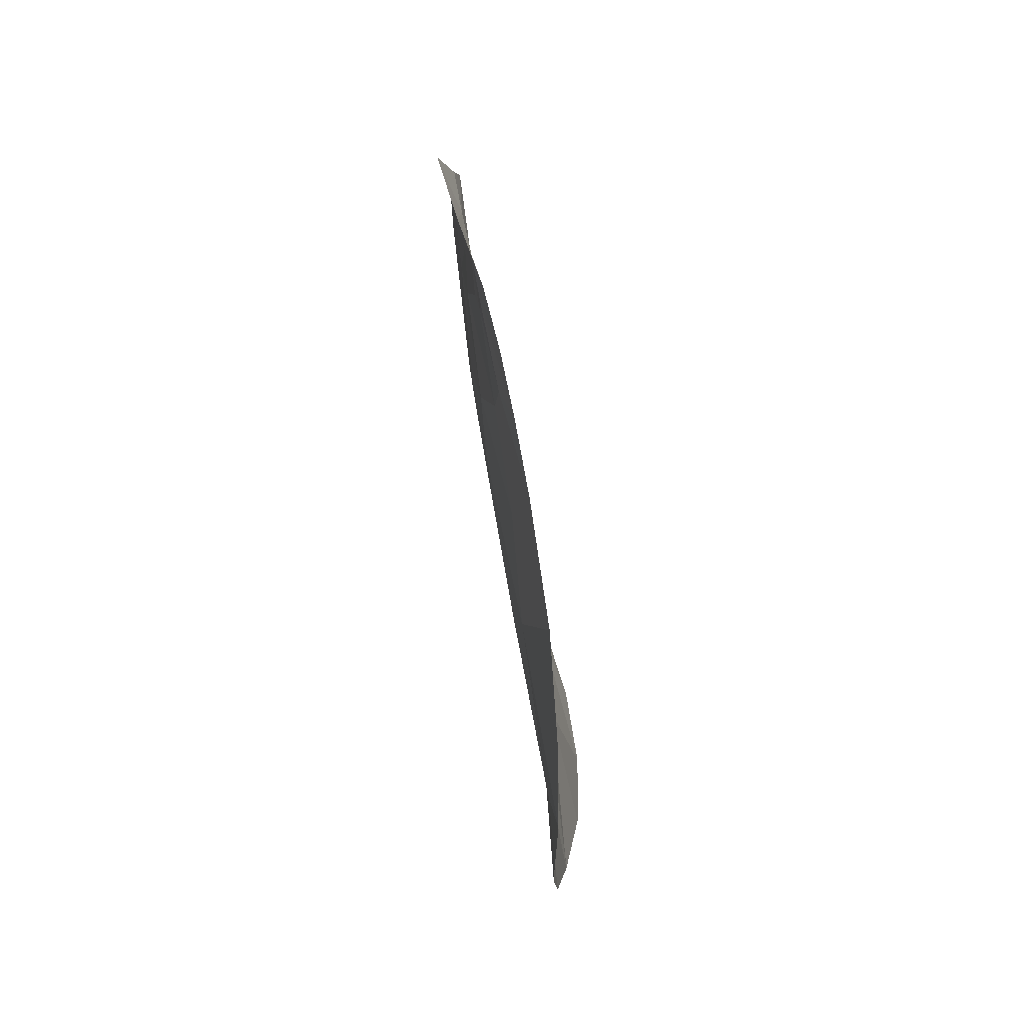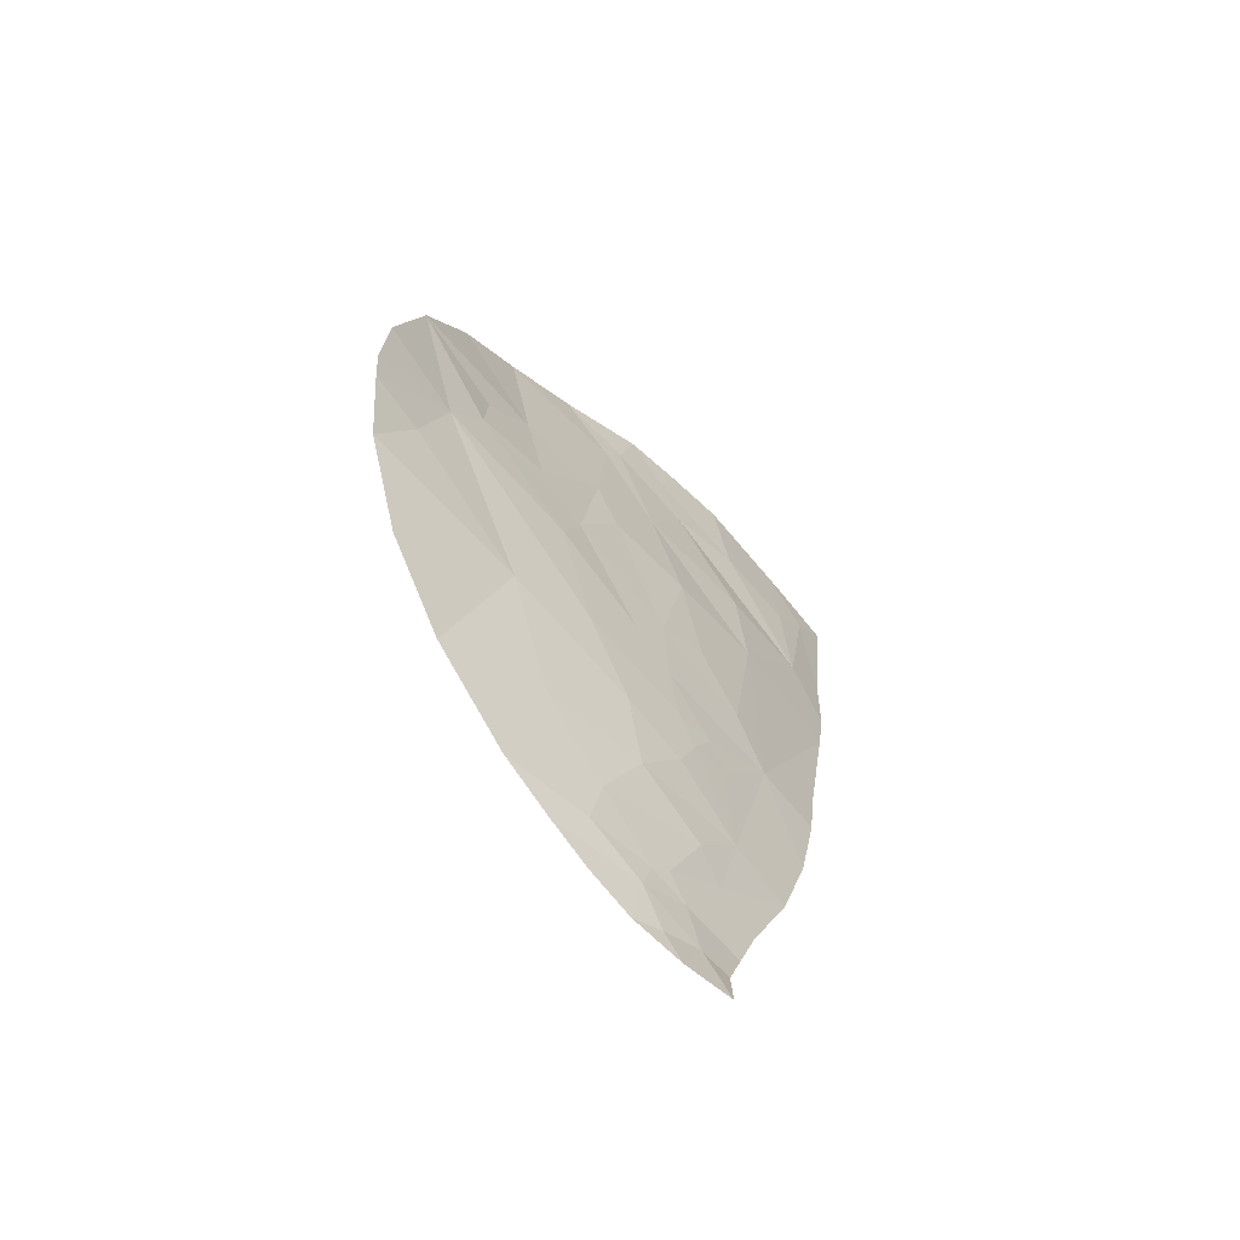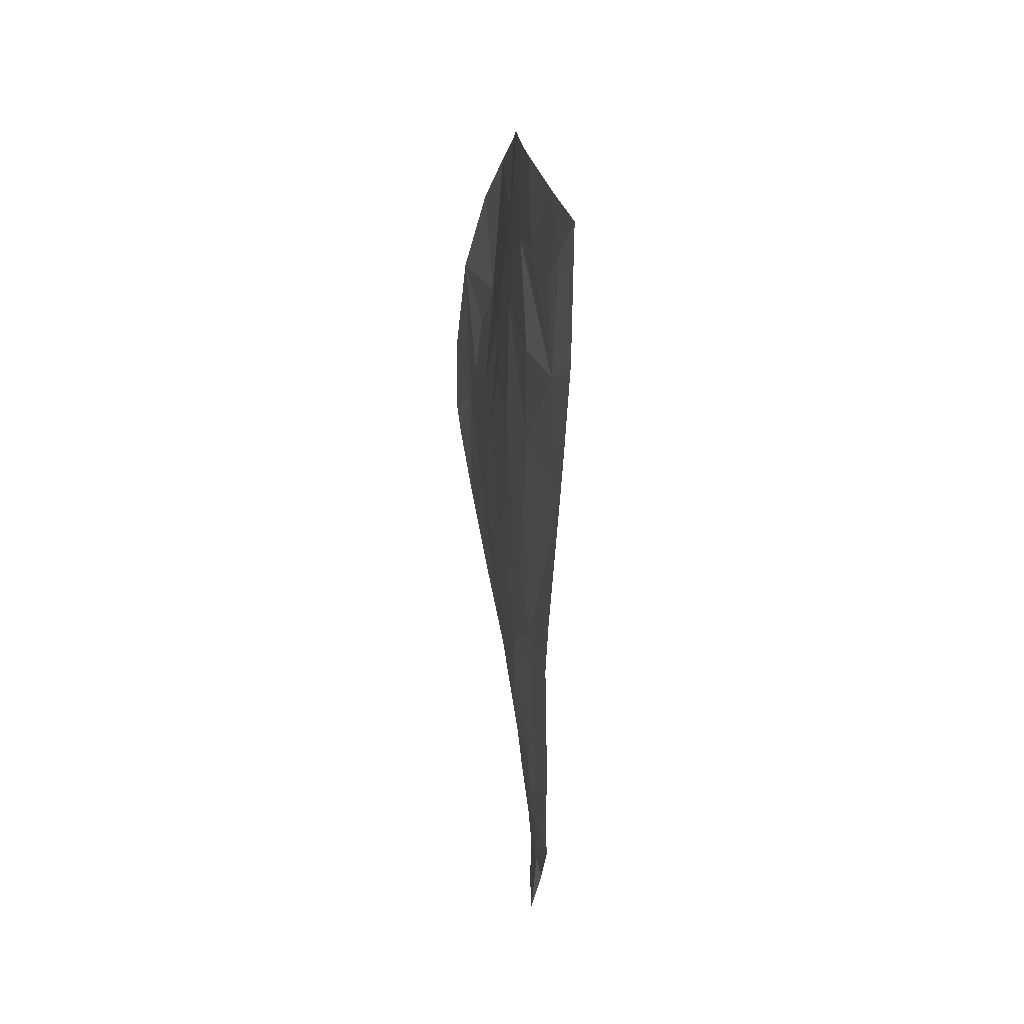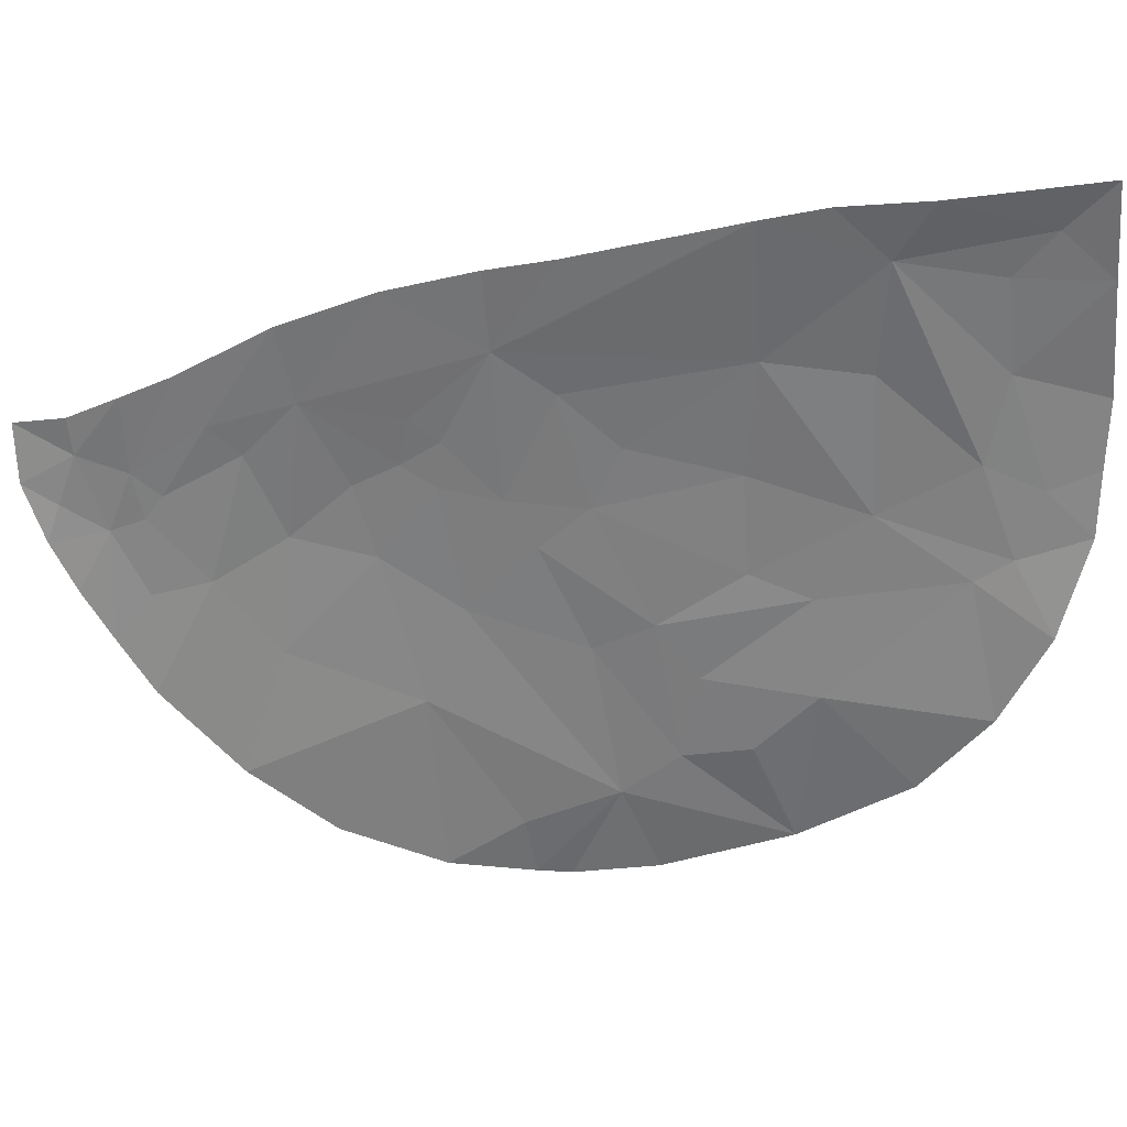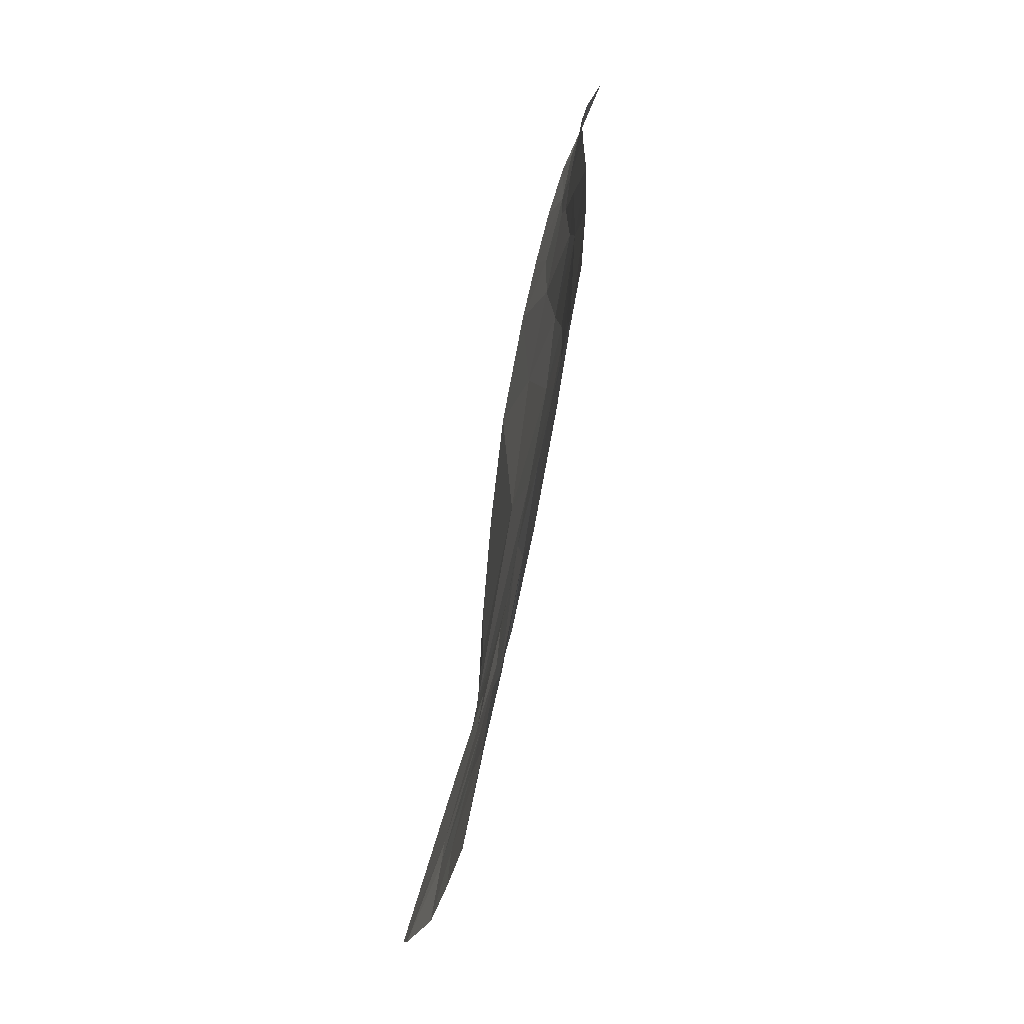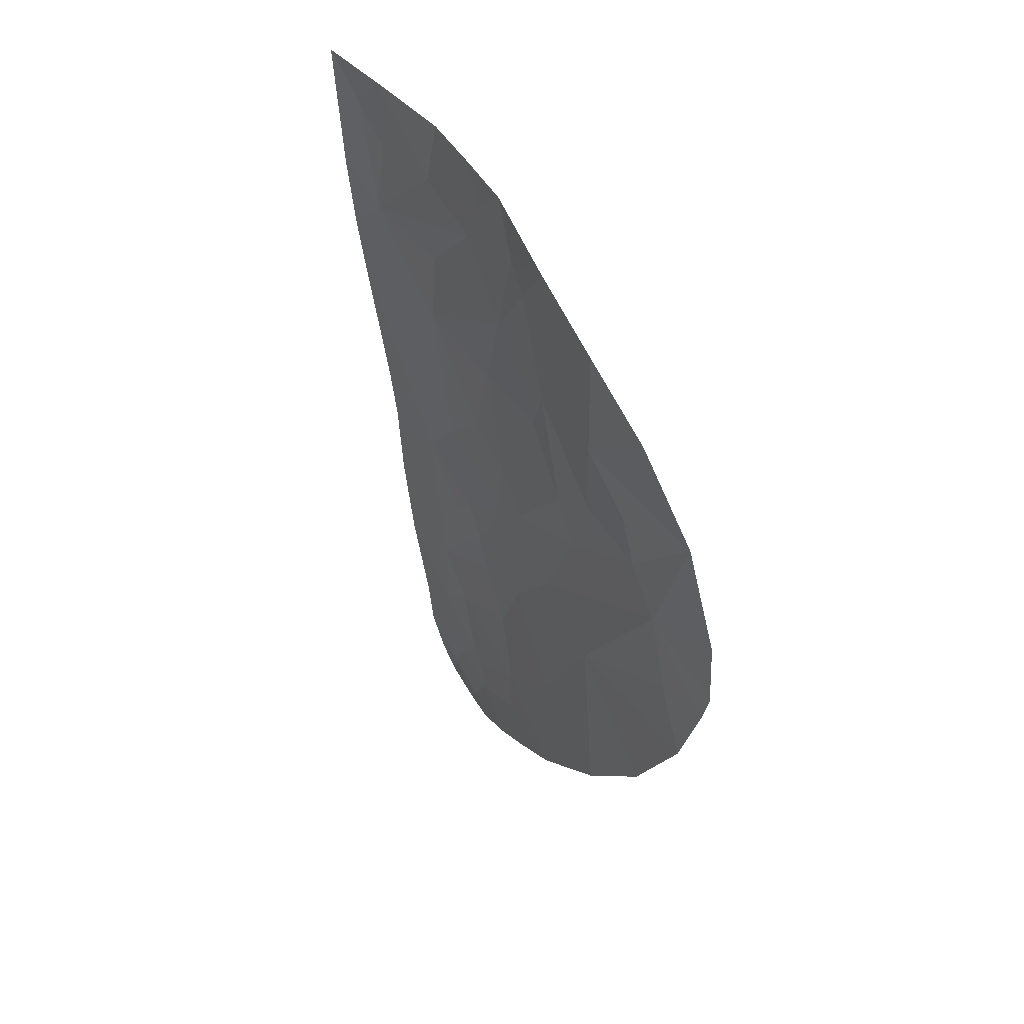
<metadata>
{"format":"obj","ext":"obj","renderer":"f3d","projection":"perspective","resolution":1024,"background":"white","views":[{"elev":-18.7,"azim":-175.3,"up":"+Y"},{"elev":-61.4,"azim":33.1,"up":"+Z"},{"elev":23.4,"azim":161.8,"up":"+Z"},{"elev":40.8,"azim":-90.4,"up":"+Y"},{"elev":51.0,"azim":8.8,"up":"+Y"},{"elev":48.4,"azim":-43.3,"up":"+Z"}]}
</metadata>
<code>
o crack_only_100
v 2.899 2.517 -4.637
v 2.932 2.551 -4.416
v 2.796 2.133 -4.643
v 3.021 2.496 -2.49
v 3.042 2.753 -2.052
v 2.984 2.404 -2.246
v 3.101 2.893 -2.518
v 2.825 1.408 -3.306
v 2.772 1.239 -3.604
v 2.898 1.985 -3.666
v 3.052 2.947 -1.254
v 3.033 2.868 -1.446
v 2.989 2.688 -1.258
v 2.884 2.007 -2.205
v 2.865 1.758 -2.444
v 2.824 1.334 -2.262
v 2.974 2.596 -1.538
v 2.872 2.304 -1.373
v 2.748 1.459 -4.014
v 2.752 1.766 -4.342
v 2.86 1.536 -2.937
v 2.821 1.13 -3.123
v 2.828 1.159 -2.781
v 2.809 1.154 -3.261
v 2.884 1.707 -2.712
v 3.017 2.59 -3.826
v 3.063 2.884 -3.91
v 3.007 2.695 -4.138
v 2.834 2.363 -4.775
v 3.117 3.005 -2.951
v 3.159 3.35 -2.481
v 3.075 2.765 -3.06
v 2.873 2.559 -4.886
v 2.948 2.777 -4.761
v 3.086 2.959 -3.738
v 3.076 2.863 -3.608
v 3.074 2.801 -3.374
v 3.105 3.046 -3.591
v 3.107 3.144 -3.707
v 3.111 3.222 -1.246
v 3.128 3.313 -1.605
v 2.987 2.902 -4.569
v 3.042 3.04 -4.281
v 2.992 3.002 -4.674
v 2.964 2.818 -4.634
v 3.155 3.399 -3.411
v 3.166 3.676 -1.284
v 3.004 3.074 -4.86
v 2.921 2.748 -4.981
v 2.963 2.884 -4.931
v 2.997 2.953 -5.063
v 3.196 3.863 -1.492
v 3.18 3.683 -1.646
v 3.044 2.607 -3.253
v 2.976 2.175 -3.054
v 2.993 2.356 -3.517
v 2.983 2.281 -2.822
v 2.94 2.053 -2.652
v 3.064 3.173 -5.072
v 2.96 2.508 -1.681
v 3.144 3.302 -2.077
v 3.184 3.749 -2.052
v 3.059 2.966 -1.679
v 3.159 3.648 -3.788
v 3.189 3.713 -3.438
v 3.06 3.369 -4.499
v 3.041 3.168 -4.4
v 3.116 3.535 -4.149
v 3.029 3.218 -4.876
v 3.031 3.303 -4.685
v 3.196 3.904 -2.518
v 3.191 3.757 -3.179
v 3.204 4.053 -1.315
v 2.892 2.239 -4.179
v 3.143 3.224 -3.182
v 3.187 3.986 -1.914
v 3.086 3.234 -4.082
v 2.812 1.949 -1.559
v 2.8 1.619 -1.825
v 3.198 3.955 -2.265
f 1 2 3
f 4 5 6
f 4 7 5
f 8 9 10
f 11 13 12
f 14 16 15
f 17 13 18
f 19 20 10
f 21 23 22
f 8 24 9
f 25 15 16
f 26 28 27
f 1 3 29
f 30 31 7
f 32 30 7
f 32 7 4
f 33 34 29
f 1 29 34
f 26 27 35
f 36 38 37
f 35 38 36
f 39 38 35
f 40 12 41
f 42 43 2
f 43 28 2
f 44 42 45
f 39 46 38
f 40 41 47
f 45 34 44
f 44 34 48
f 49 34 33
f 50 51 48
f 50 48 34
f 50 49 51
f 49 50 34
f 52 47 53
f 53 47 41
f 54 55 56
f 57 4 6
f 57 6 58
f 59 48 51
f 60 6 5
f 40 11 12
f 60 5 17
f 61 62 63
f 63 62 41
f 63 41 12
f 17 12 13
f 42 2 45
f 2 1 45
f 45 1 34
f 64 65 46
f 66 68 67
f 69 48 59
f 69 70 48
f 71 46 72
f 73 47 52
f 46 65 72
f 54 57 55
f 57 58 25
f 14 15 25
f 14 25 58
f 14 58 6
f 55 57 25
f 60 14 6
f 26 10 74
f 26 56 10
f 62 53 41
f 63 5 61
f 31 30 75
f 31 61 5
f 31 5 7
f 38 46 37
f 75 37 46
f 71 31 46
f 75 46 31
f 56 26 36
f 35 36 26
f 52 76 73
f 57 54 32
f 32 4 57
f 77 27 28
f 27 77 35
f 39 35 77
f 21 25 16
f 8 10 21
f 21 10 56
f 55 25 21
f 55 21 56
f 24 8 21
f 21 22 24
f 75 30 32
f 75 32 37
f 14 60 78
f 17 18 60
f 60 18 78
f 63 17 5
f 17 63 12
f 42 67 43
f 9 19 10
f 21 16 23
f 64 46 77
f 46 39 77
f 77 67 68
f 74 28 26
f 74 2 28
f 74 3 2
f 74 10 20
f 74 20 3
f 14 78 79
f 79 16 14
f 44 67 42
f 70 66 44
f 44 48 70
f 44 66 67
f 68 64 77
f 36 37 56
f 37 32 54
f 54 56 37
f 62 52 53
f 76 52 62
f 61 31 62
f 71 62 31
f 71 80 62
f 62 80 76
f 67 77 43
f 43 77 28

</code>
